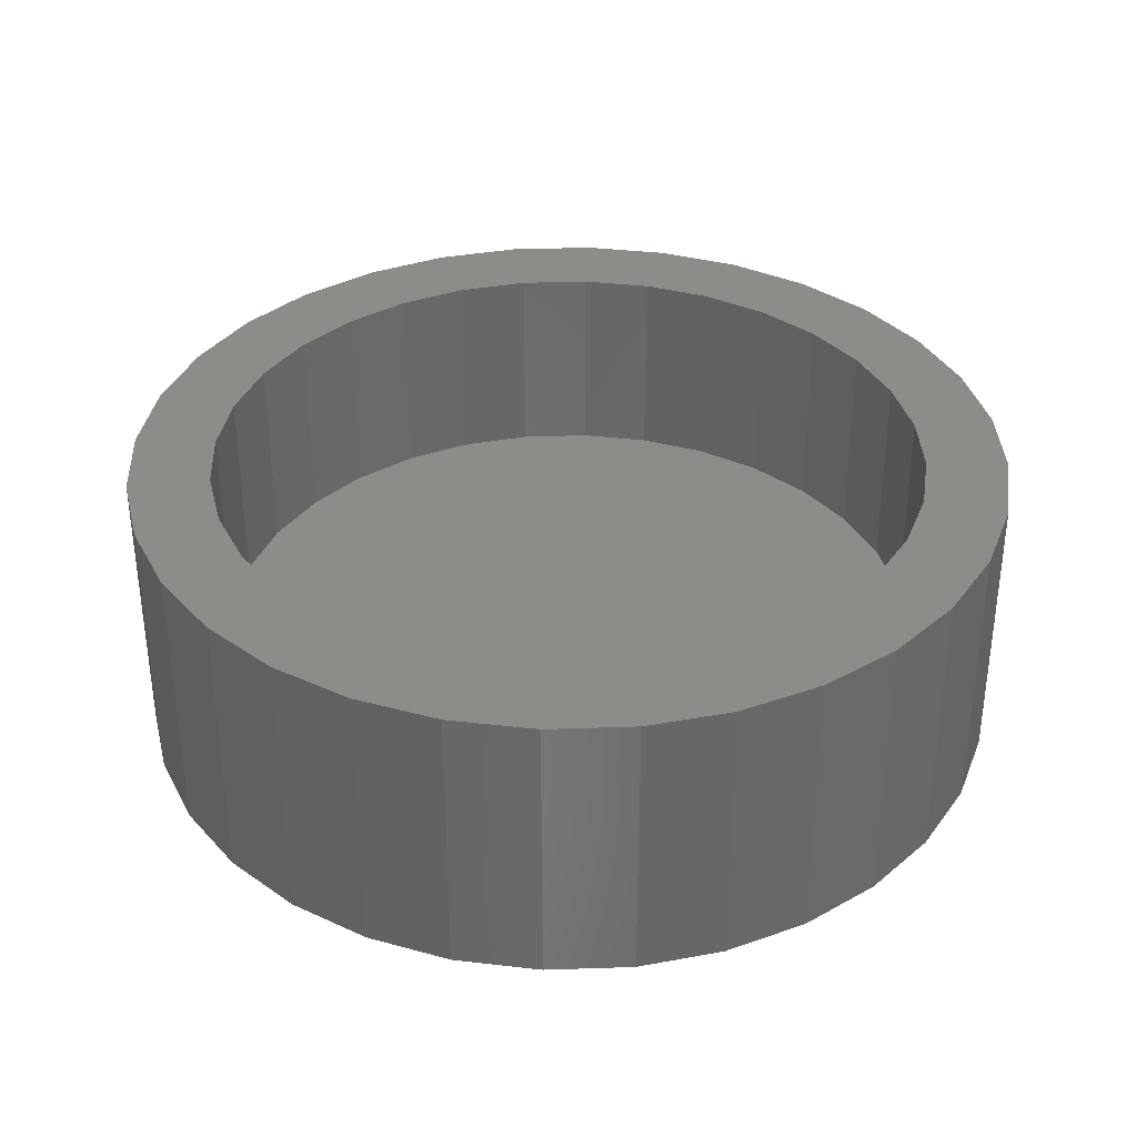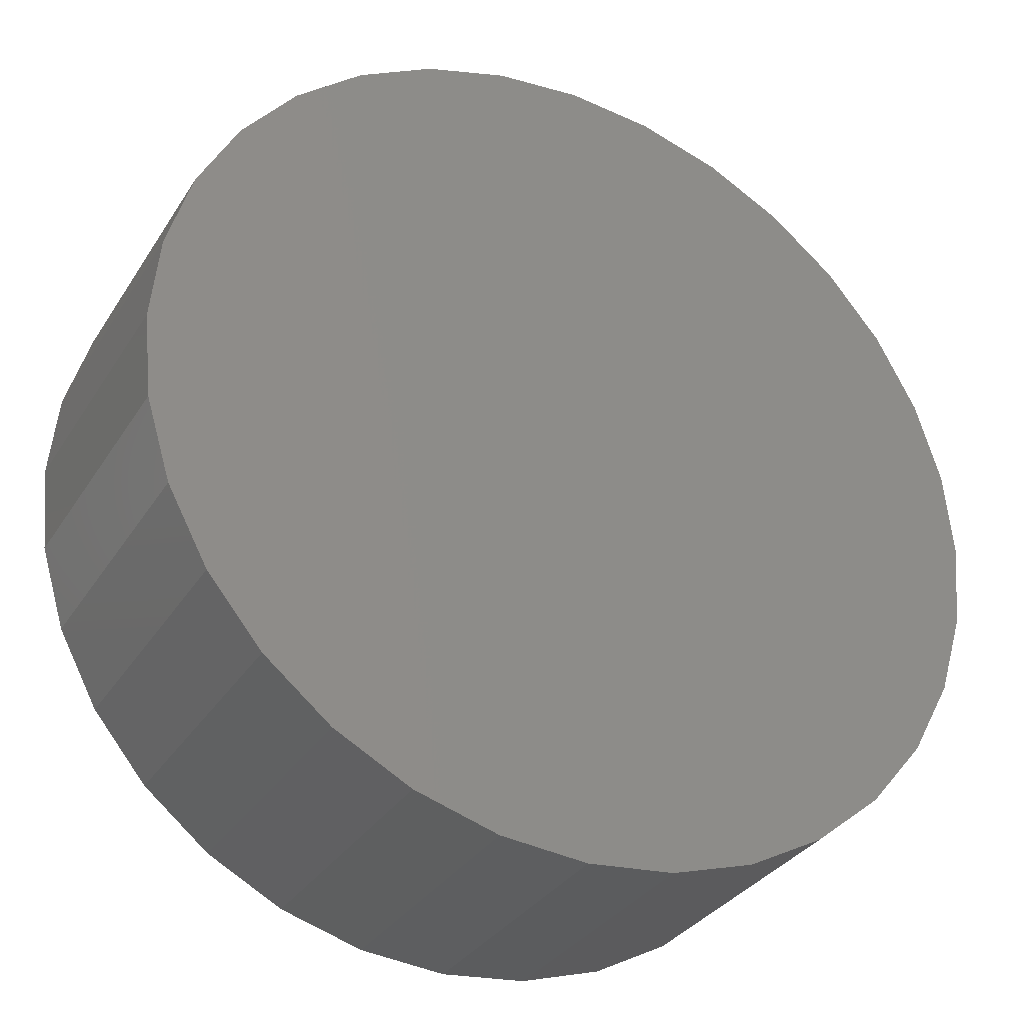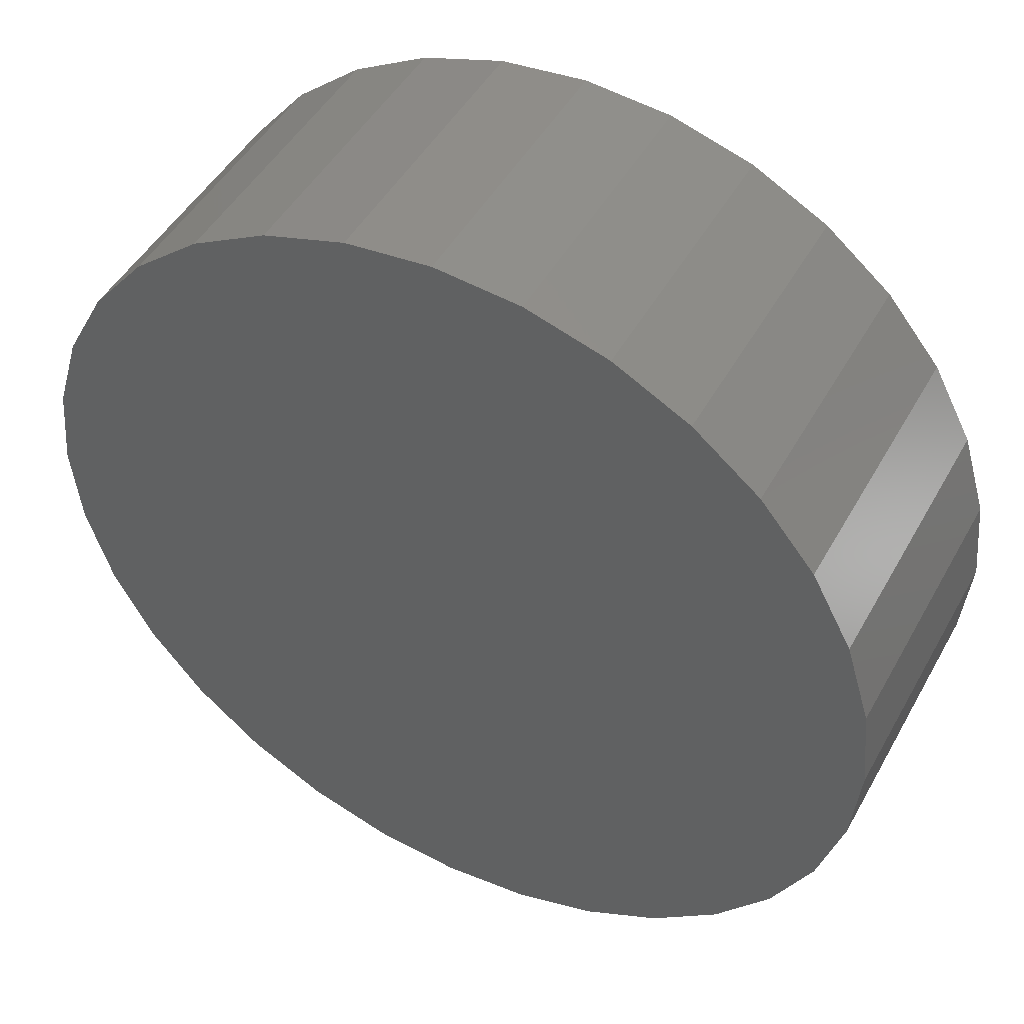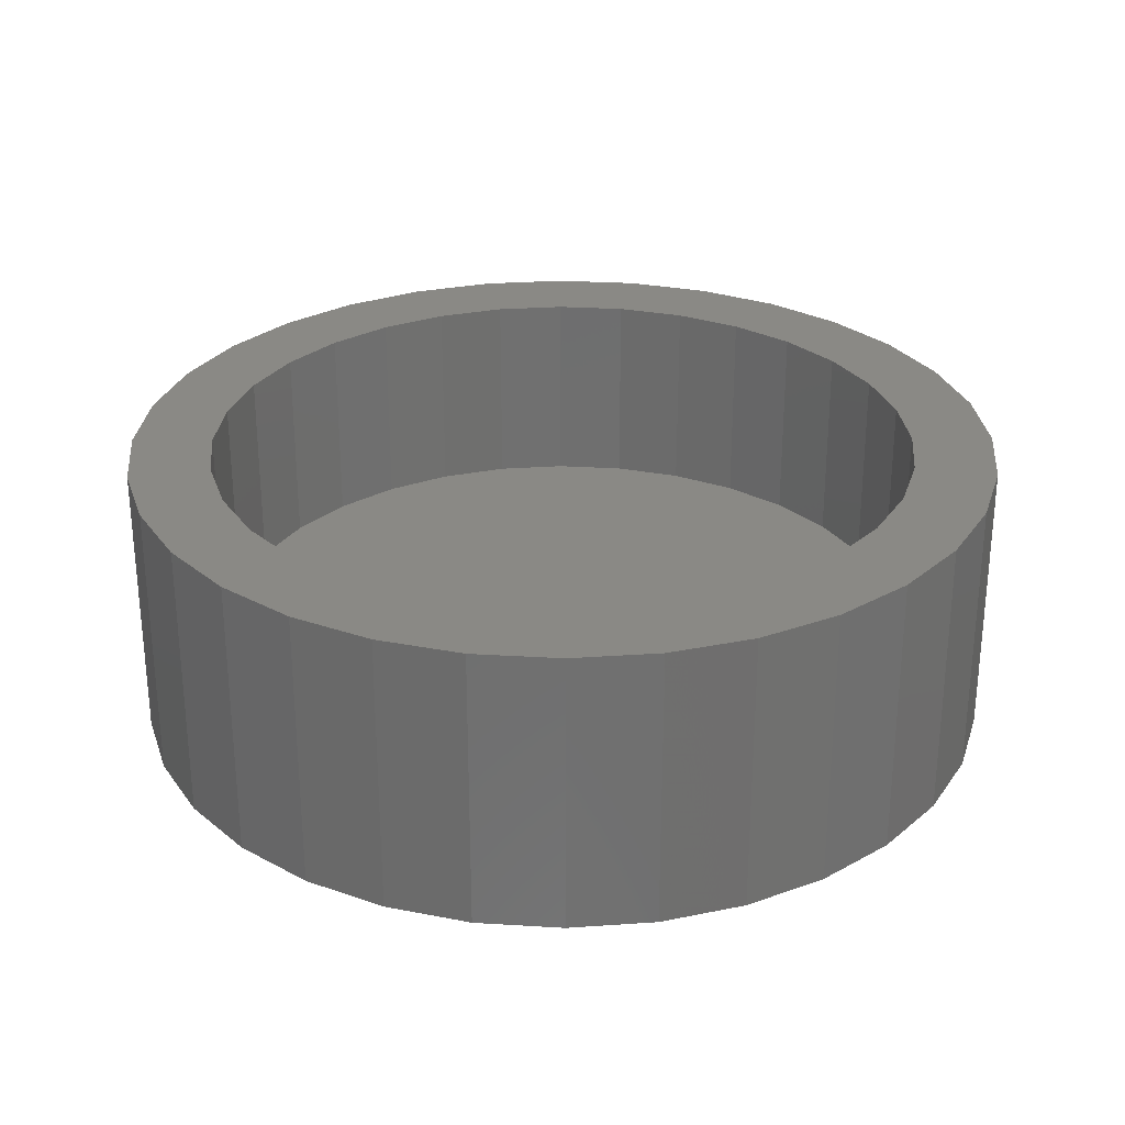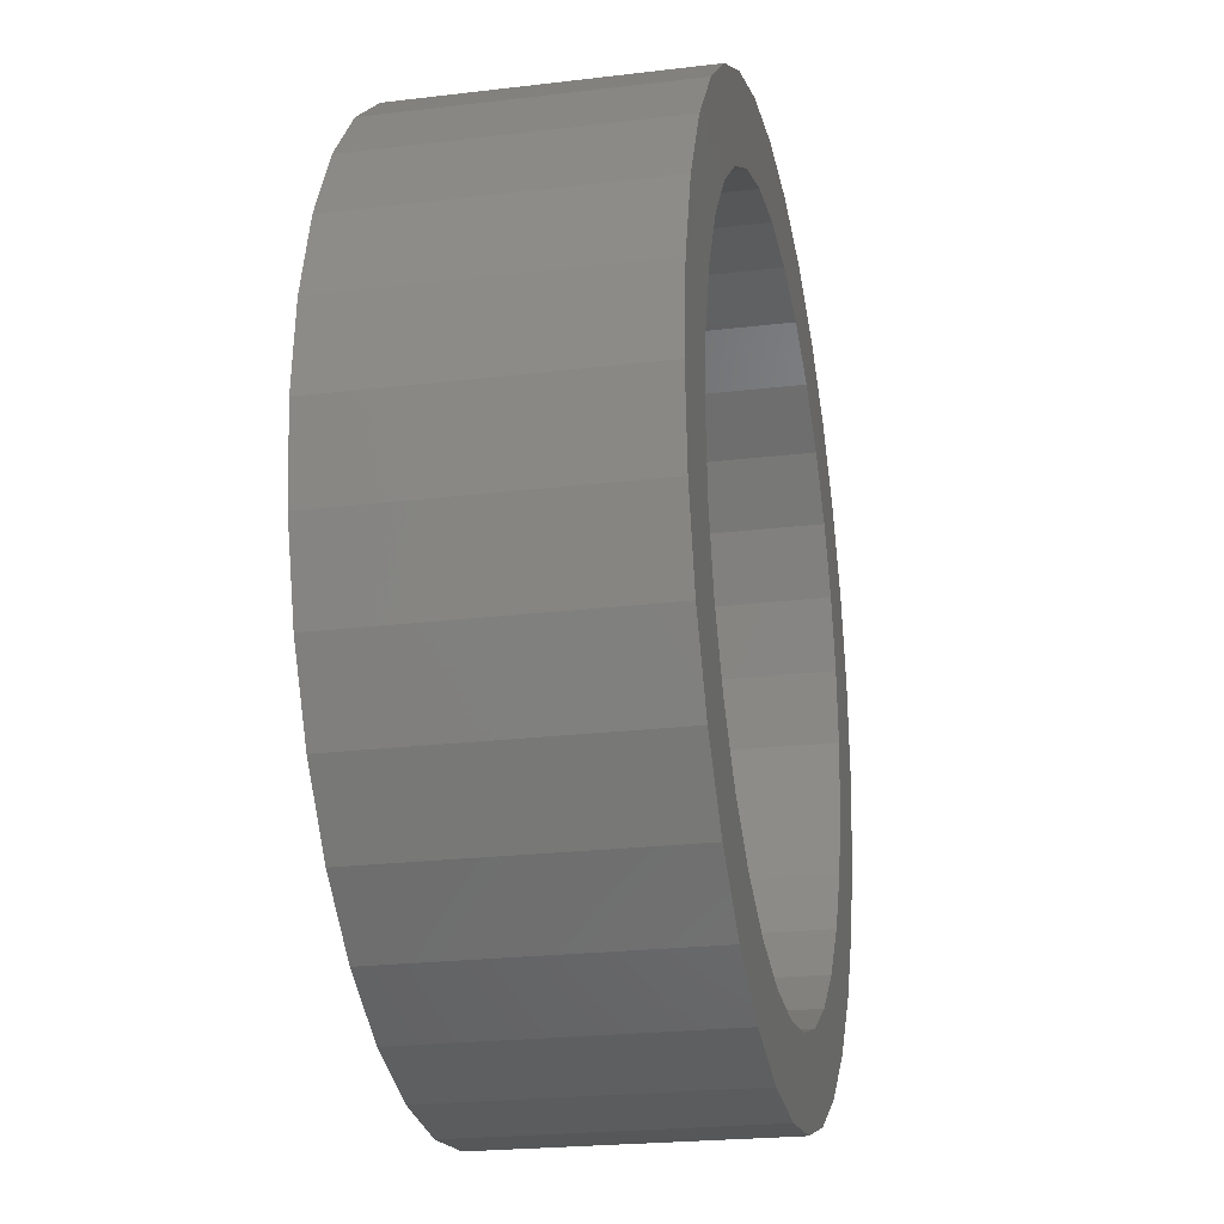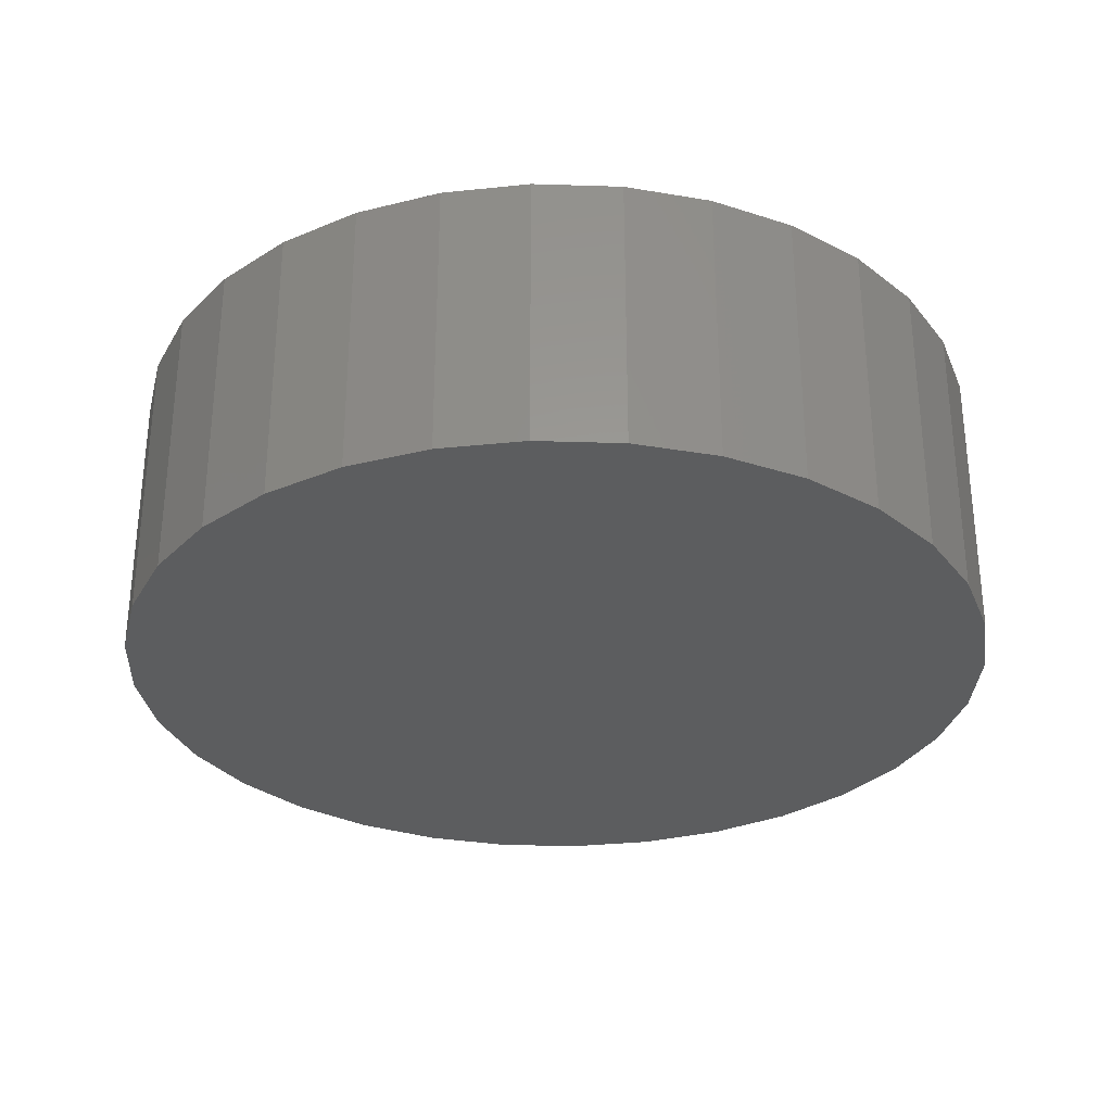
<metadata>
{"format":"stl","ext":"stl","renderer":"f3d","projection":"perspective","resolution":1024,"background":"white","views":[{"elev":35.4,"azim":48.1,"up":"+Y"},{"elev":-32.3,"azim":-27.3,"up":"+Z"},{"elev":47.3,"azim":27.9,"up":"+Z"},{"elev":28.3,"azim":100.9,"up":"+Y"},{"elev":-22.5,"azim":101.8,"up":"+Z"},{"elev":-30.6,"azim":-87.0,"up":"+Y"}]}
</metadata>
<code>
# stl→obj: 128 verts, 252 faces
v 0.2698 3.351e-17 0.2661
v 0.1842 1.552e-17 0.2763
v 0.317 3.771e-17 0.2913
v 0.5259 4.931e-17 0.2913
v 0.4747 4.744e-17 0.3068
v 0.6079 4.165e-17 0.318
v 0.2351 2.095e-17 0.318
v 0.2931 2.611e-17 0.349
v 0.4215 4.481e-17 0.3121
v 0.3682 4.152e-17 0.3068
v 0.356 3.08e-17 0.3681
v 0.4215 3.483e-17 0.3746
v 0.4869 3.806e-17 0.3681
v 0.5499 4.036e-17 0.349
v 0.4215 1.071e-17 -0.234
v 0.4747 1.399e-17 -0.2287
v 0.6079 6.803e-18 -0.2399
v 0.5499 1.647e-18 -0.2709
v 0.4869 -3.04e-18 -0.29
v 0.4215 -7.076e-18 -0.2965
v 0.356 -1.031e-17 -0.29
v 0.2931 -1.261e-17 -0.2709
v 0.2351 -1.389e-17 -0.2399
v 0.3682 8.076e-18 -0.2287
v 0.1537 1.622e-17 0.09233
v 0.09238 -3.019e-19 0.1045
v 0.1692 2.028e-17 0.1435
v 0.1115 4.689e-18 0.1675
v 0.1945 2.463e-17 0.1907
v 0.1425 1.003e-17 0.2255
v 0.2284 2.91e-17 0.2321
v 0.1945 5.681e-18 -0.1126
v 0.1115 -1.135e-17 -0.08934
v 0.1692 7.228e-18 -0.06542
v 0.09238 -8.478e-18 -0.0264
v 0.1537 9.564e-18 -0.0142
v 0.08594 -4.748e-18 0.03906
v 0.1484 1.26e-17 0.03906
v 0.317 6.203e-18 -0.2132
v 0.1842 -1.411e-17 -0.1982
v 0.2698 5.158e-18 -0.188
v 0.1425 -1.325e-17 -0.1473
v 0.2284 4.982e-18 -0.154
v 0.6892 4.595e-17 0.09233
v 0.6737 4.828e-17 0.1435
v 0.7505 3.623e-17 0.1045
v 0.6485 4.983e-17 0.1907
v 0.7314 3.91e-17 0.1675
v 0.6145 5.053e-17 0.2321
v 0.7004 4.101e-17 0.2255
v 0.5731 5.035e-17 0.2661
v 0.6587 4.186e-17 0.2763
v 0.6485 3.088e-17 -0.1126
v 0.6737 3.523e-17 -0.06542
v 0.7314 2.307e-17 -0.08934
v 0.6892 3.929e-17 -0.0142
v 0.7505 2.806e-17 -0.0264
v 0.6945 4.291e-17 0.03906
v 0.757 3.25e-17 0.03906
v 0.5259 1.78e-17 -0.2132
v 0.5731 2.2e-17 -0.188
v 0.6587 1.223e-17 -0.1982
v 0.6145 2.642e-17 -0.154
v 0.7004 1.772e-17 -0.1473
v 0.4747 -0.1562 -0.2287
v 0.5259 -0.1562 -0.2132
v 0.5731 -0.1562 -0.188
v 0.6145 -0.1562 -0.154
v 0.6485 -0.1562 -0.1126
v 0.6737 -0.1562 -0.06542
v 0.6892 -0.1562 -0.0142
v 0.6945 -0.1562 0.03906
v 0.4215 -0.1562 -0.234
v 0.3682 -0.1562 -0.2287
v 0.317 -0.1562 -0.2132
v 0.2698 -0.1562 -0.188
v 0.2284 -0.1562 -0.154
v 0.1945 -0.1562 -0.1126
v 0.1692 -0.1562 -0.06542
v 0.1537 -0.1562 -0.0142
v 0.1484 -0.1562 0.03906
v 0.3682 -0.1562 0.3068
v 0.317 -0.1562 0.2913
v 0.2698 -0.1562 0.2661
v 0.2284 -0.1562 0.2321
v 0.1945 -0.1562 0.1907
v 0.1692 -0.1562 0.1435
v 0.1537 -0.1562 0.09233
v 0.4215 -0.1562 0.3121
v 0.4747 -0.1562 0.3068
v 0.5259 -0.1562 0.2913
v 0.5731 -0.1562 0.2661
v 0.6145 -0.1562 0.2321
v 0.6485 -0.1562 0.1907
v 0.6737 -0.1562 0.1435
v 0.6892 -0.1562 0.09233
v 0.356 -0.2188 0.3681
v 0.4869 -0.2188 0.3681
v 0.4215 -0.2188 0.3746
v 0.5499 -0.2188 0.349
v 0.2931 -0.2188 0.349
v 0.6079 -0.2188 0.318
v 0.2351 -0.2188 0.318
v 0.6587 -0.2188 0.2763
v 0.1842 -0.2188 0.2763
v 0.7004 -0.2188 0.2255
v 0.1425 -0.2188 0.2255
v 0.7314 -0.2188 0.1675
v 0.1115 -0.2188 0.1675
v 0.7505 -0.2188 0.1045
v 0.09238 -0.2188 0.1045
v 0.757 -0.2188 0.03906
v 0.08594 -0.2188 0.03906
v 0.7505 -0.2188 -0.0264
v 0.09238 -0.2188 -0.0264
v 0.7314 -0.2188 -0.08934
v 0.1115 -0.2188 -0.08934
v 0.7004 -0.2188 -0.1473
v 0.1425 -0.2188 -0.1473
v 0.6587 -0.2188 -0.1982
v 0.1842 -0.2188 -0.1982
v 0.6079 -0.2188 -0.2399
v 0.2351 -0.2188 -0.2399
v 0.5499 -0.2188 -0.2709
v 0.2931 -0.2188 -0.2709
v 0.4869 -0.2188 -0.29
v 0.356 -0.2188 -0.29
v 0.4215 -0.2188 -0.2965
f 1 2 3
f 4 5 6
f 7 8 9
f 7 9 10
f 7 10 3
f 7 3 2
f 9 8 11
f 9 11 12
f 9 12 13
f 9 13 14
f 9 14 6
f 9 6 5
f 15 16 17
f 15 17 18
f 15 18 19
f 15 19 20
f 15 20 21
f 15 21 22
f 15 22 23
f 15 23 24
f 25 26 27
f 27 26 28
f 27 28 29
f 29 28 30
f 29 30 31
f 31 30 2
f 31 2 1
f 32 33 34
f 34 33 35
f 34 35 36
f 36 35 37
f 36 37 38
f 38 37 26
f 38 26 25
f 24 23 39
f 39 23 40
f 39 40 41
f 41 40 42
f 41 42 43
f 43 42 33
f 43 33 32
f 44 45 46
f 46 45 47
f 46 47 48
f 48 47 49
f 48 49 50
f 50 49 51
f 50 51 52
f 52 51 4
f 52 4 6
f 53 54 55
f 55 54 56
f 55 56 57
f 57 56 58
f 57 58 59
f 59 58 44
f 59 44 46
f 16 60 17
f 17 60 61
f 17 61 62
f 62 61 63
f 62 63 64
f 64 63 53
f 64 53 55
f 15 65 16
f 16 65 66
f 16 66 60
f 60 66 67
f 60 67 61
f 61 67 68
f 61 68 63
f 63 68 69
f 63 69 53
f 53 69 70
f 53 70 54
f 54 70 71
f 54 71 56
f 56 71 72
f 56 72 58
f 65 15 73
f 73 15 24
f 73 24 74
f 74 24 39
f 74 39 75
f 75 39 41
f 75 41 76
f 76 41 43
f 76 43 77
f 77 43 32
f 77 32 78
f 78 32 34
f 78 34 79
f 79 34 36
f 79 36 80
f 80 36 38
f 80 38 81
f 9 82 10
f 10 82 83
f 10 83 3
f 3 83 84
f 3 84 1
f 1 84 85
f 1 85 31
f 31 85 86
f 31 86 29
f 29 86 87
f 29 87 27
f 27 87 88
f 27 88 25
f 25 88 81
f 25 81 38
f 82 9 89
f 89 9 5
f 89 5 90
f 90 5 4
f 90 4 91
f 91 4 51
f 91 51 92
f 92 51 49
f 92 49 93
f 93 49 47
f 93 47 94
f 94 47 45
f 94 45 95
f 95 45 44
f 95 44 96
f 96 44 58
f 96 58 72
f 71 96 72
f 81 88 80
f 80 88 87
f 80 87 79
f 79 87 86
f 79 86 78
f 78 86 85
f 78 85 77
f 77 85 84
f 77 84 76
f 76 84 83
f 76 83 75
f 75 83 82
f 75 82 74
f 74 82 89
f 74 89 73
f 73 89 90
f 73 90 65
f 65 90 91
f 65 91 66
f 66 91 92
f 66 92 67
f 67 92 93
f 67 93 68
f 68 93 94
f 68 94 69
f 69 94 95
f 69 95 70
f 70 95 96
f 70 96 71
f 97 98 99
f 98 97 100
f 100 97 101
f 100 101 102
f 102 101 103
f 102 103 104
f 104 103 105
f 104 105 106
f 106 105 107
f 106 107 108
f 108 107 109
f 108 109 110
f 110 109 111
f 110 111 112
f 112 111 113
f 112 113 114
f 114 113 115
f 114 115 116
f 116 115 117
f 116 117 118
f 118 117 119
f 118 119 120
f 120 119 121
f 120 121 122
f 122 121 123
f 122 123 124
f 124 123 125
f 124 125 126
f 126 125 127
f 126 127 128
f 59 112 57
f 57 112 114
f 57 114 55
f 55 114 116
f 55 116 64
f 64 116 118
f 64 118 62
f 62 118 120
f 62 120 17
f 17 120 122
f 17 122 18
f 18 122 124
f 18 124 19
f 19 124 126
f 19 126 20
f 20 126 128
f 20 128 21
f 21 128 127
f 21 127 22
f 22 127 125
f 22 125 23
f 23 125 123
f 23 123 40
f 40 123 121
f 40 121 42
f 42 121 119
f 42 119 33
f 33 119 117
f 33 117 35
f 35 117 115
f 35 115 37
f 37 115 113
f 37 113 26
f 26 113 111
f 26 111 28
f 28 111 109
f 28 109 30
f 30 109 107
f 30 107 2
f 2 107 105
f 2 105 7
f 7 105 103
f 7 103 8
f 8 103 101
f 8 101 11
f 11 101 97
f 11 97 12
f 12 97 99
f 12 99 13
f 13 99 98
f 13 98 14
f 14 98 100
f 14 100 6
f 6 100 102
f 6 102 52
f 52 102 104
f 52 104 50
f 50 104 106
f 50 106 48
f 48 106 108
f 48 108 46
f 46 108 110
f 46 110 59
f 59 110 112

</code>
